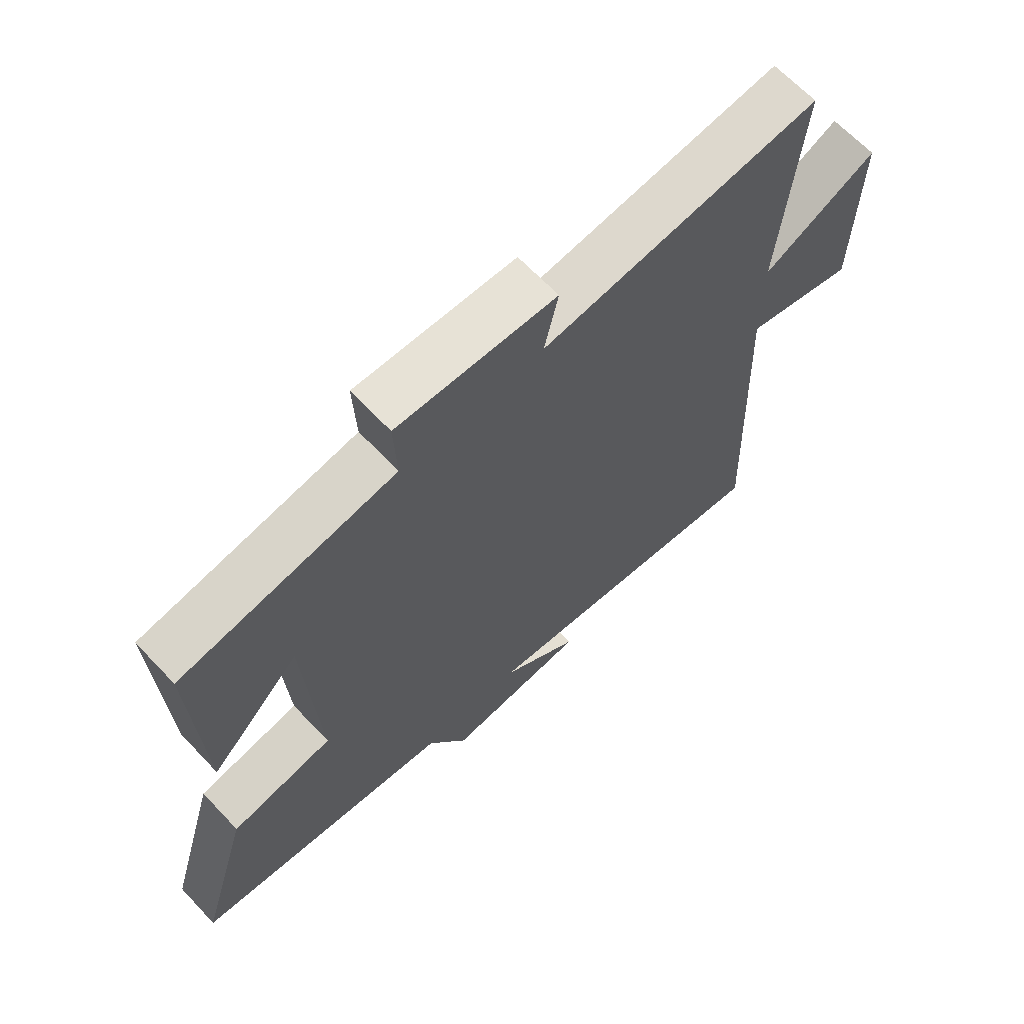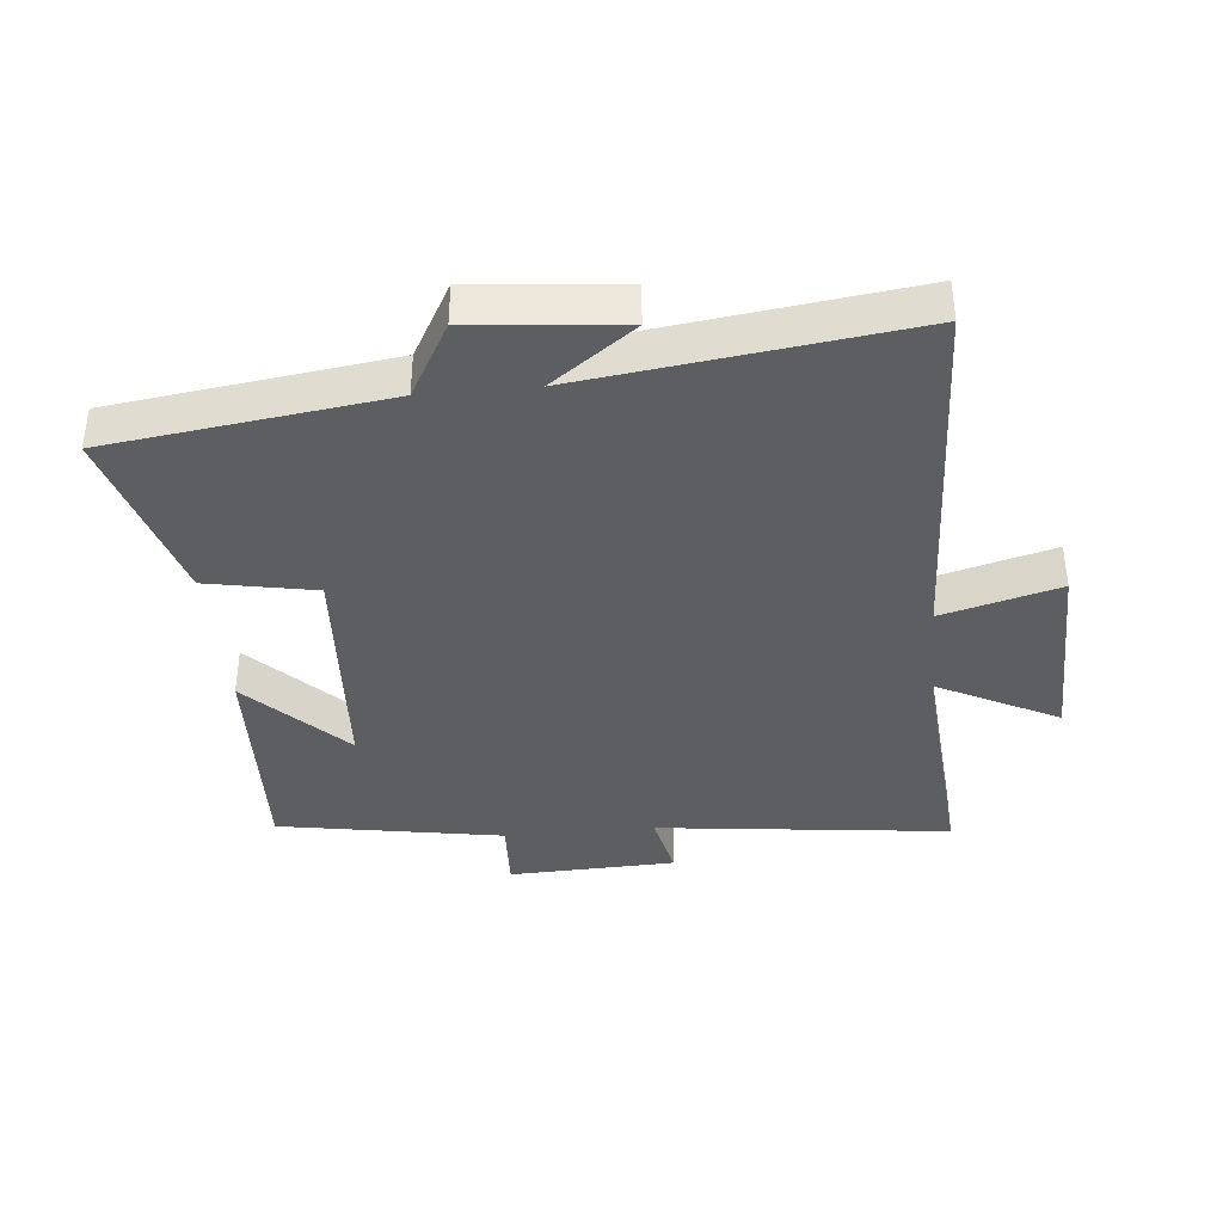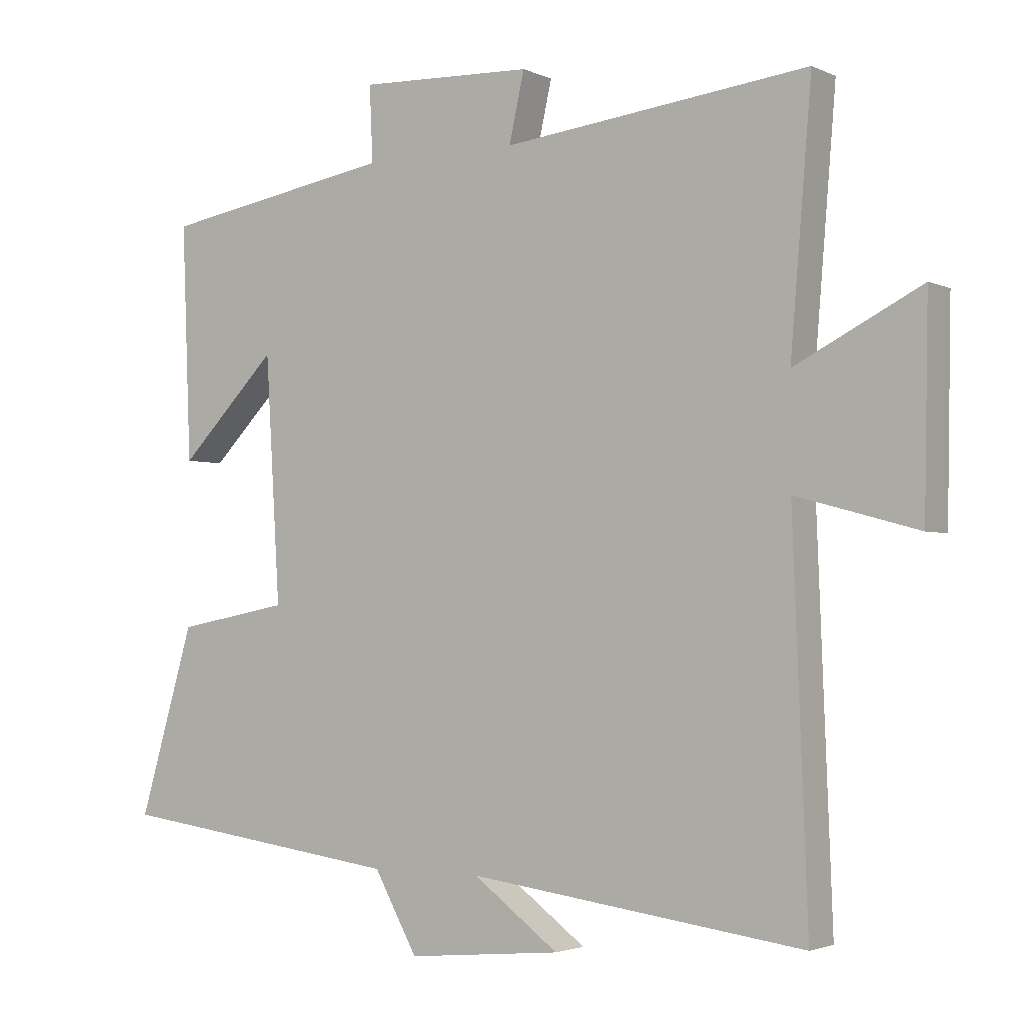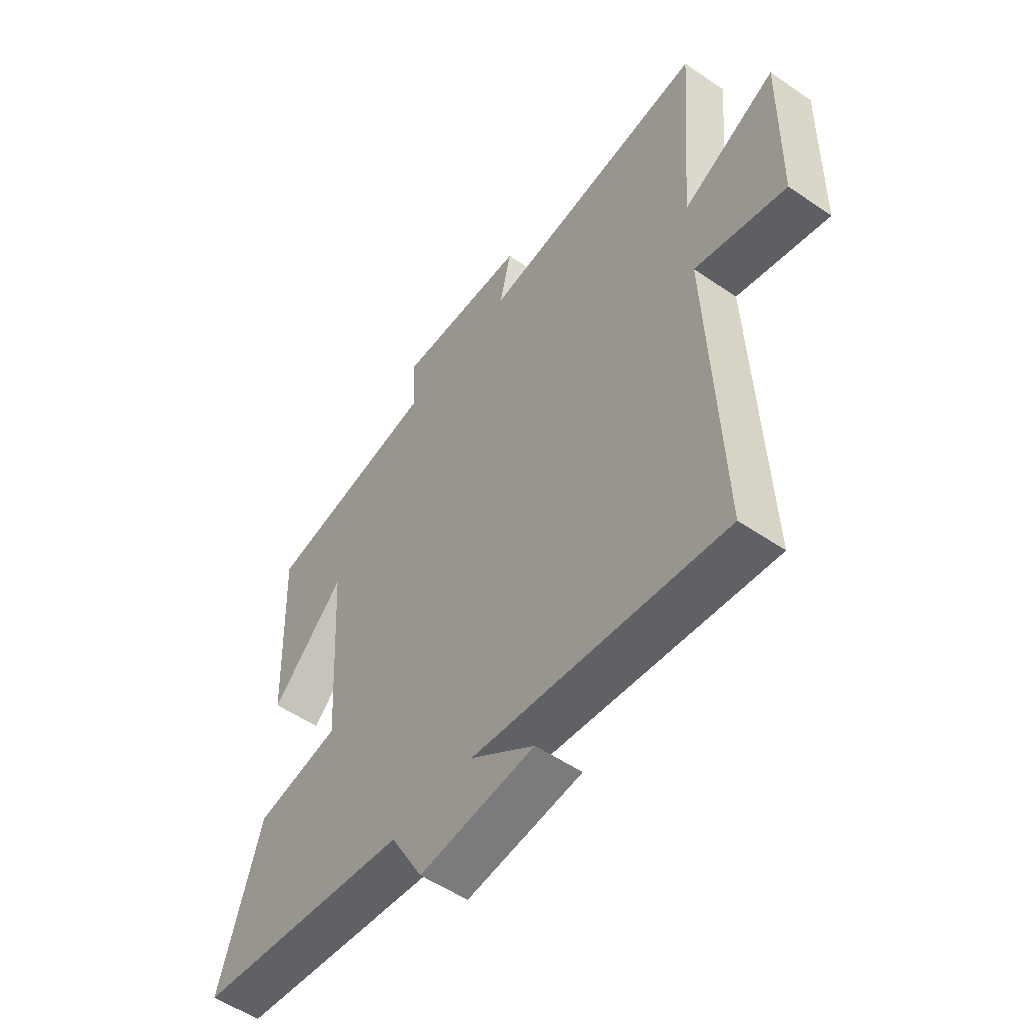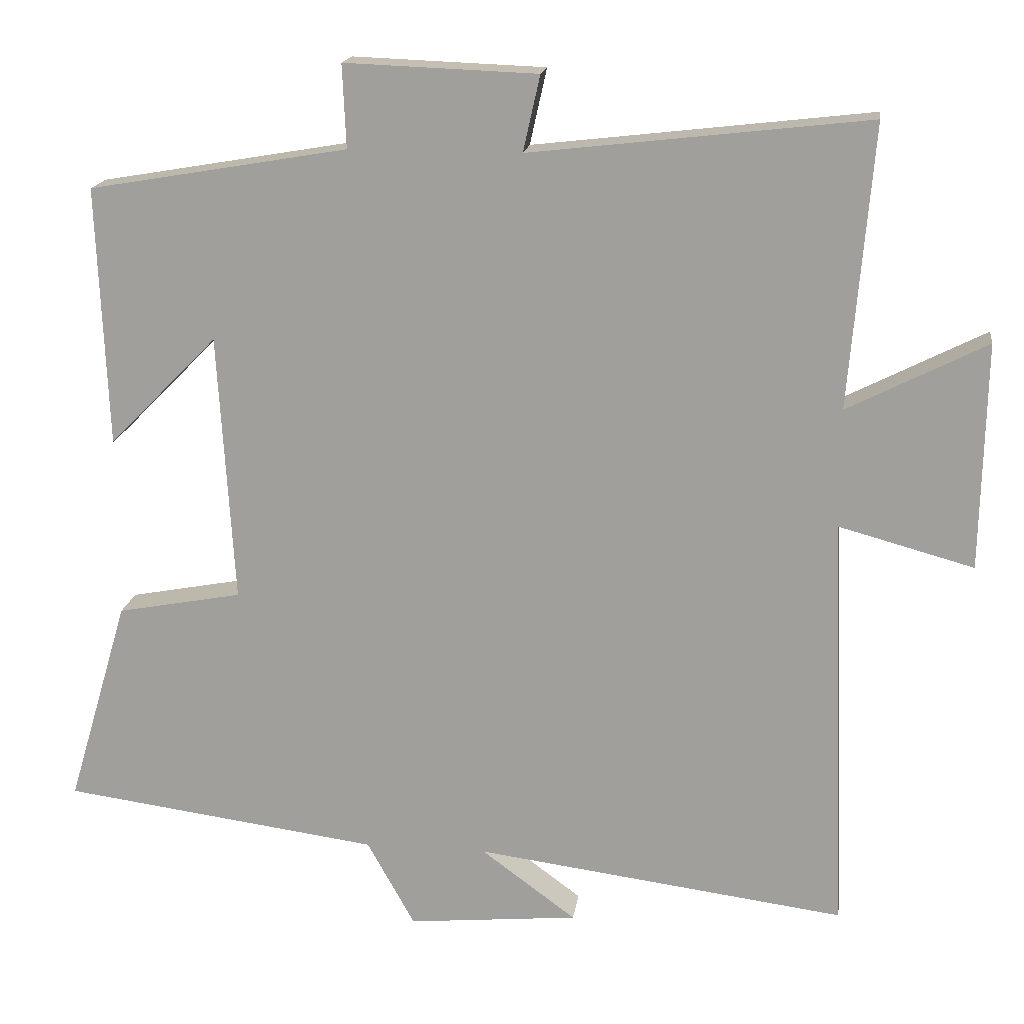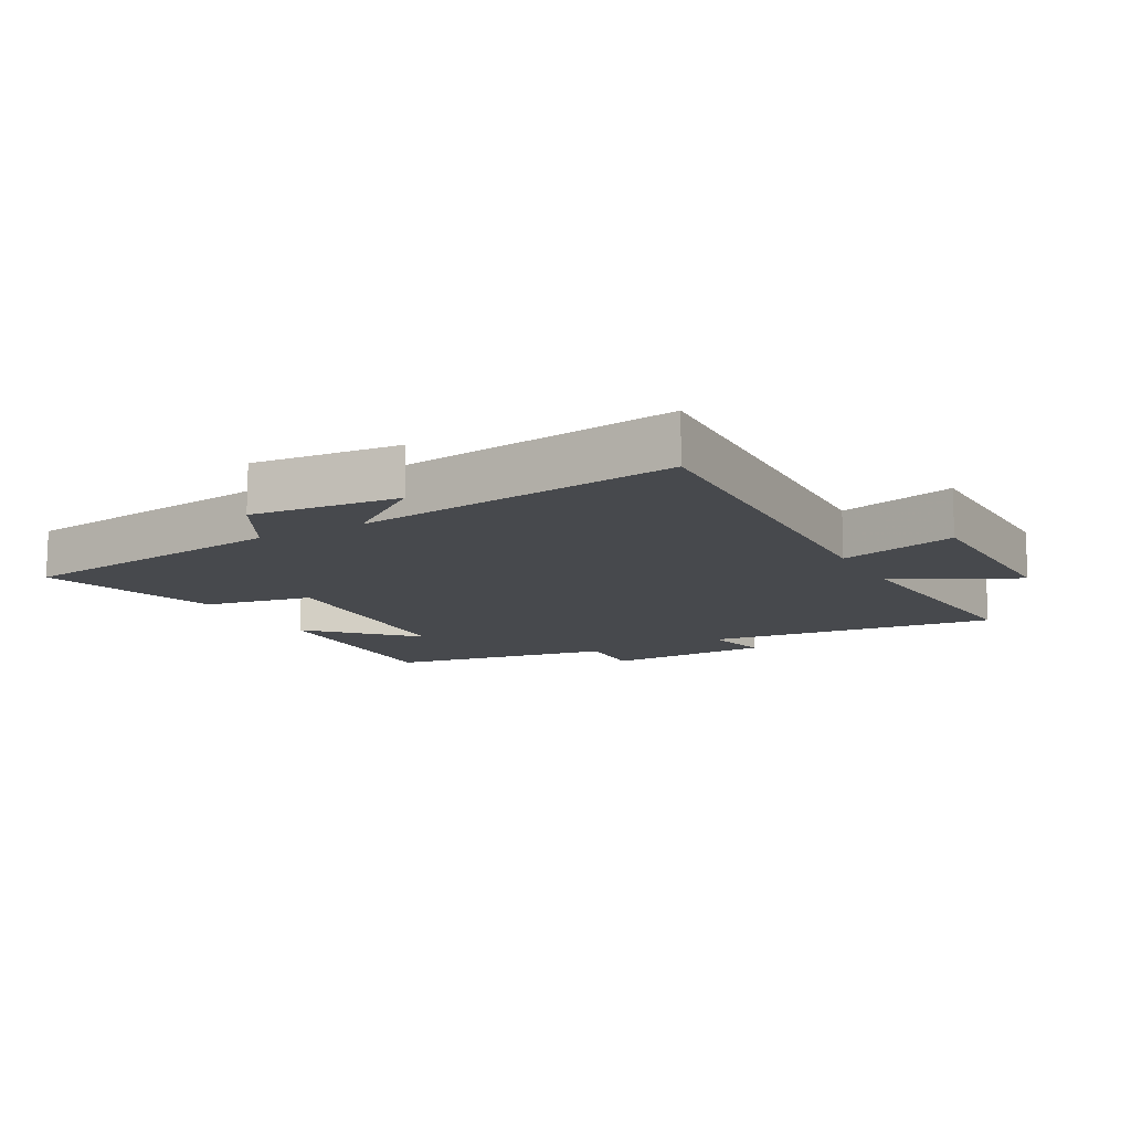
<metadata>
{"format":"obj","ext":"obj","renderer":"f3d","projection":"perspective","resolution":1024,"background":"white","views":[{"elev":65.8,"azim":136.6,"up":"+Z"},{"elev":-38.4,"azim":-174.6,"up":"+Y"},{"elev":-2.6,"azim":-146.7,"up":"+Z"},{"elev":-53.9,"azim":-126.1,"up":"+Z"},{"elev":17.1,"azim":-172.1,"up":"+Z"},{"elev":-12.3,"azim":-151.2,"up":"+Y"}]}
</metadata>
<code>
v 0.514 0.07 0.44
v 0.5 0.07 0.087
v 0.352 0.07 0.237
v 0.33 0.07 -0.129
v 0.5 0.07 -0.161
v 0.583 0.07 -0.442
v 0.151 0.07 -0.5
v 0.086 0.07 -0.617
v -0.146 0.07 -0.595
v -0.017 0.07 -0.5
v -0.522 0.07 -0.566
v -0.5 0.07 0.007
v -0.683 0.07 -0.043
v -0.689 0.07 0.265
v -0.5 0.07 0.169
v -0.532 0.07 0.553
v -0.072 0.07 0.5
v -0.095 0.07 0.603
v 0.167 0.07 0.613
v 0.162 0.07 0.5
v 0.514 0 0.44
v 0.5 0 0.087
v 0.352 0 0.237
v 0.33 0 -0.129
v 0.5 0 -0.161
v 0.583 0 -0.442
v 0.151 0 -0.5
v 0.086 0 -0.617
v -0.146 0 -0.595
v -0.017 0 -0.5
v -0.522 0 -0.566
v -0.5 0 0.007
v -0.683 0 -0.043
v -0.689 0 0.265
v -0.5 0 0.169
v -0.532 0 0.553
v -0.072 0 0.5
v -0.095 0 0.603
v 0.167 0 0.613
v 0.162 0 0.5
f 17 18 19 20
f 17 20 1
f 15 16 17
f 15 17 1
f 12 13 14 15
f 12 15 1
f 10 11 12
f 7 8 9 10
f 7 10 12
f 6 7 12
f 5 6 12
f 4 5 12
f 3 4 12
f 1 2 3
f 1 3 12
f 40 39 38 37
f 21 40 37
f 37 36 35
f 21 37 35
f 35 34 33 32
f 21 35 32
f 32 31 30
f 30 29 28 27
f 32 30 27
f 32 27 26
f 32 26 25
f 32 25 24
f 32 24 23
f 23 22 21
f 32 23 21
f 1 21 22 2
f 2 22 23 3
f 3 23 24 4
f 4 24 25 5
f 5 25 26 6
f 6 26 27 7
f 7 27 28 8
f 8 28 29 9
f 9 29 30 10
f 10 30 31 11
f 11 31 32 12
f 12 32 33 13
f 13 33 34 14
f 14 34 35 15
f 15 35 36 16
f 16 36 37 17
f 17 37 38 18
f 18 38 39 19
f 19 39 40 20
f 20 40 21 1

</code>
